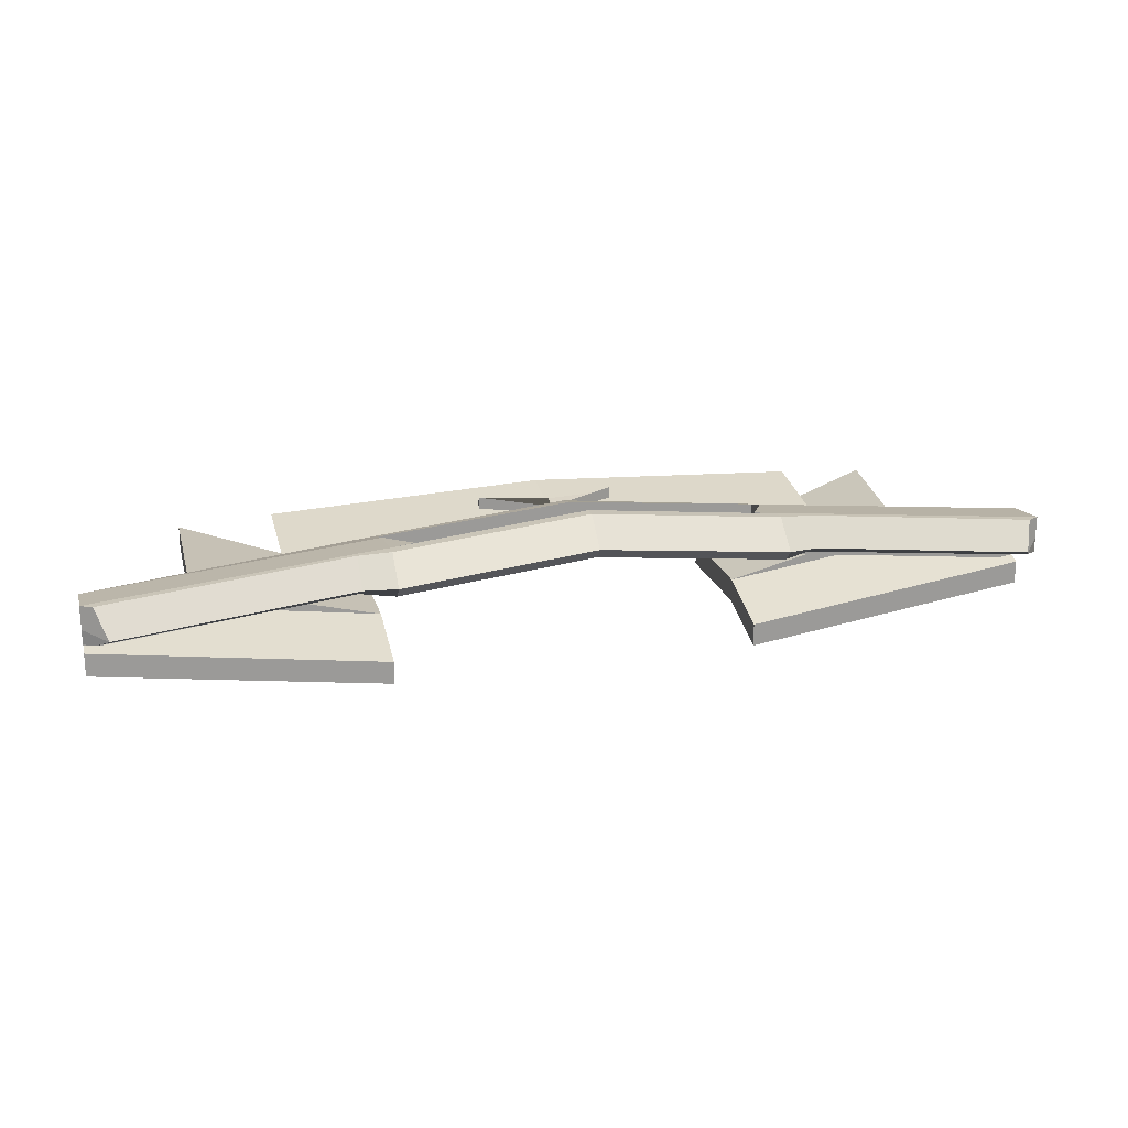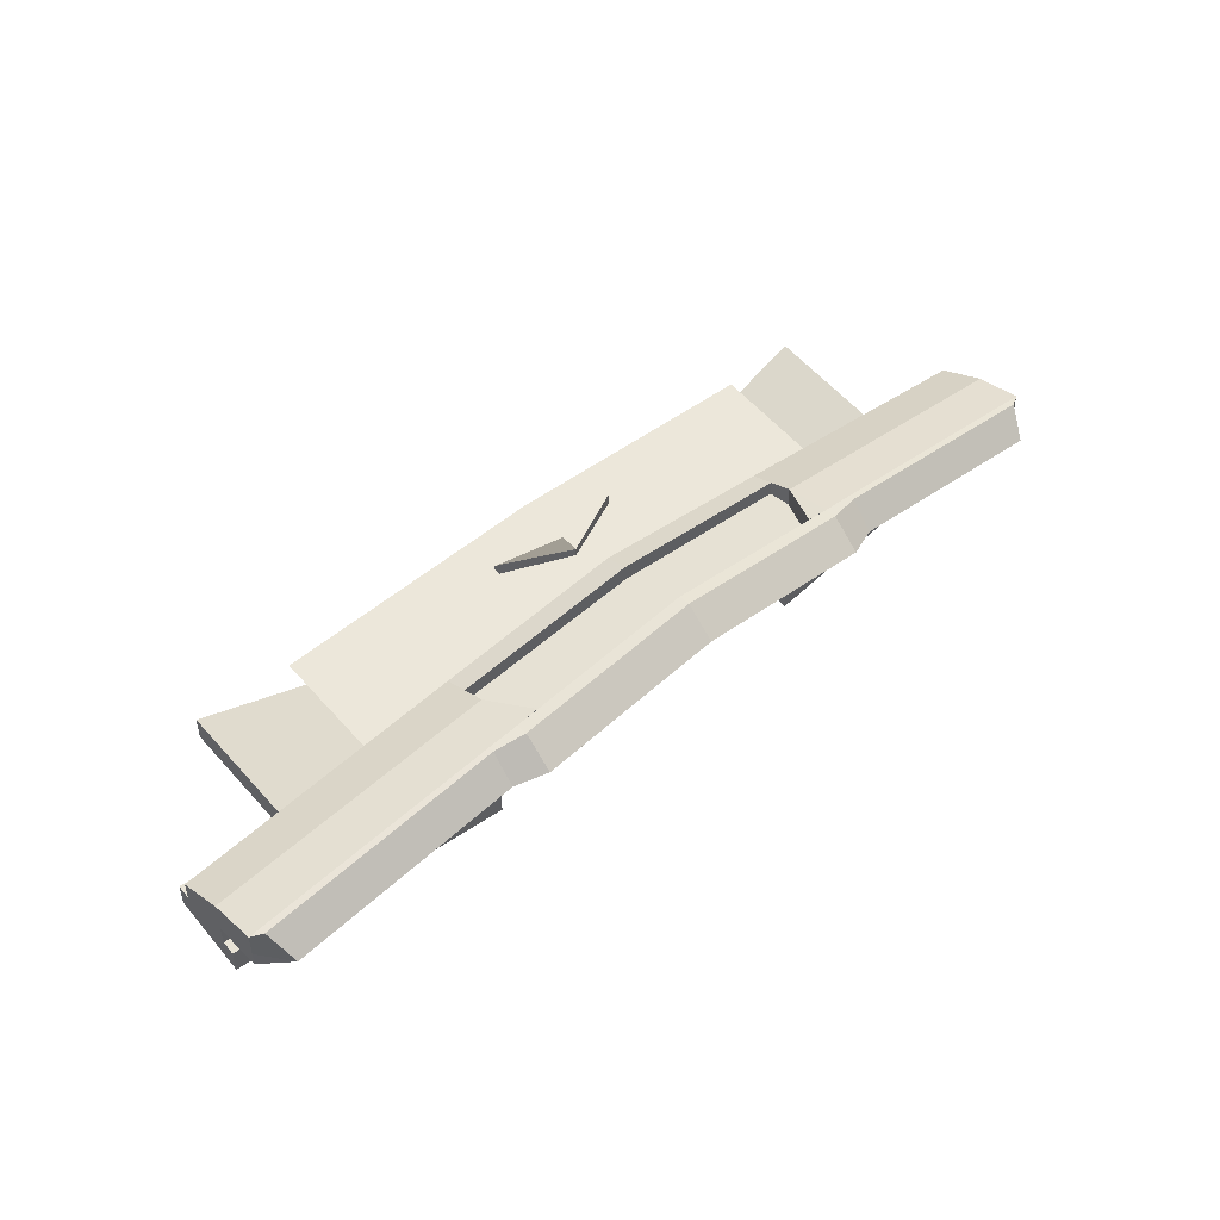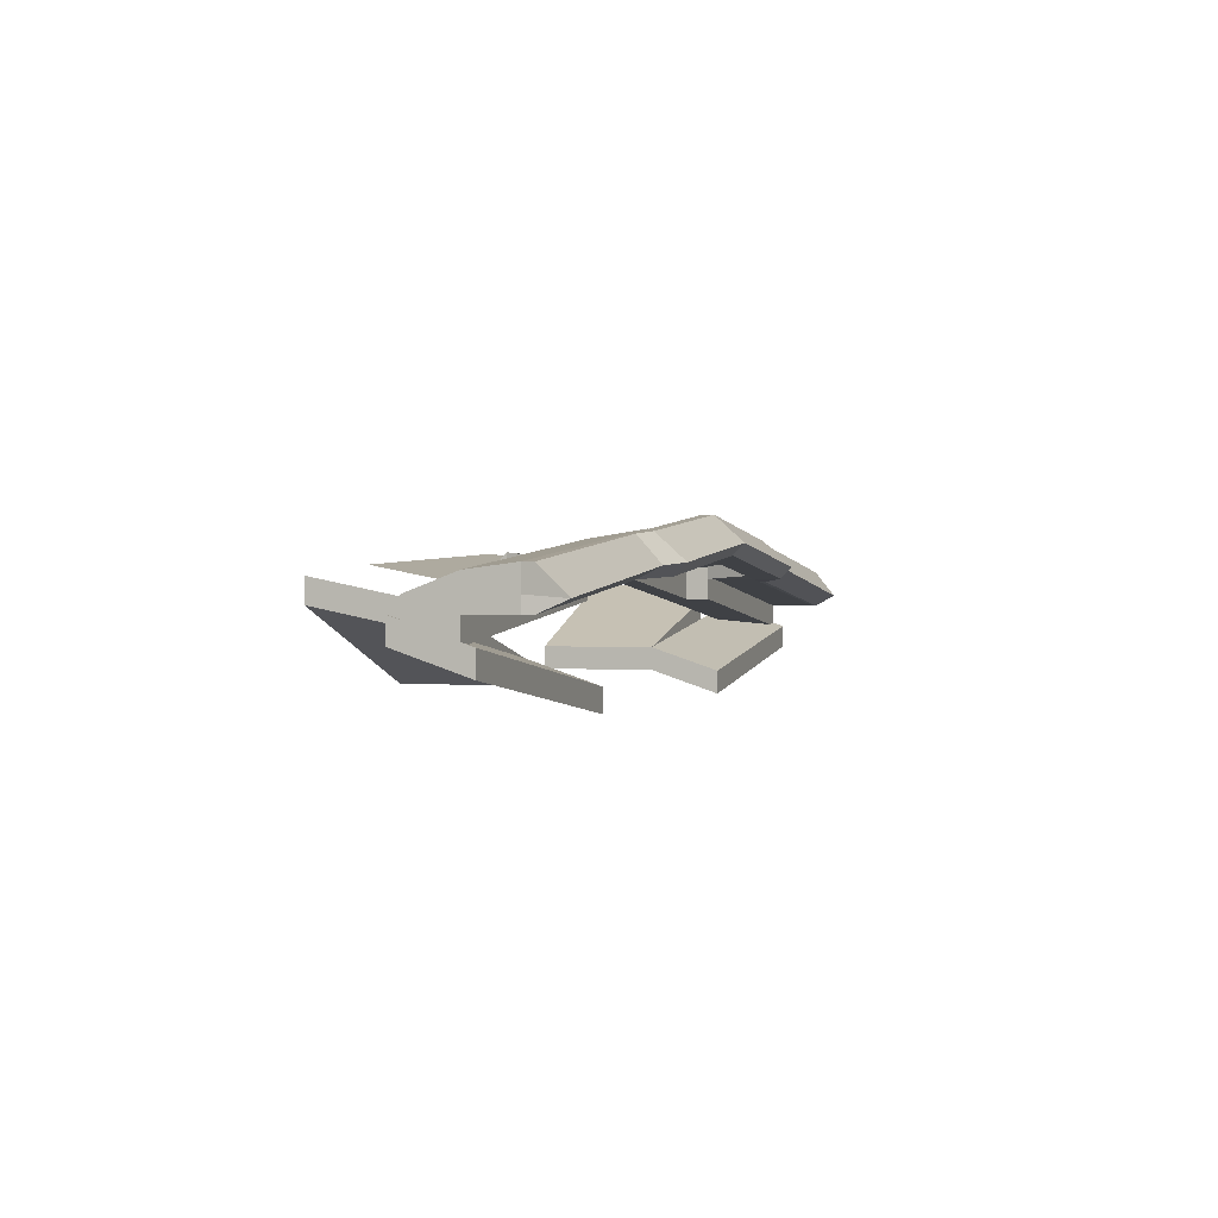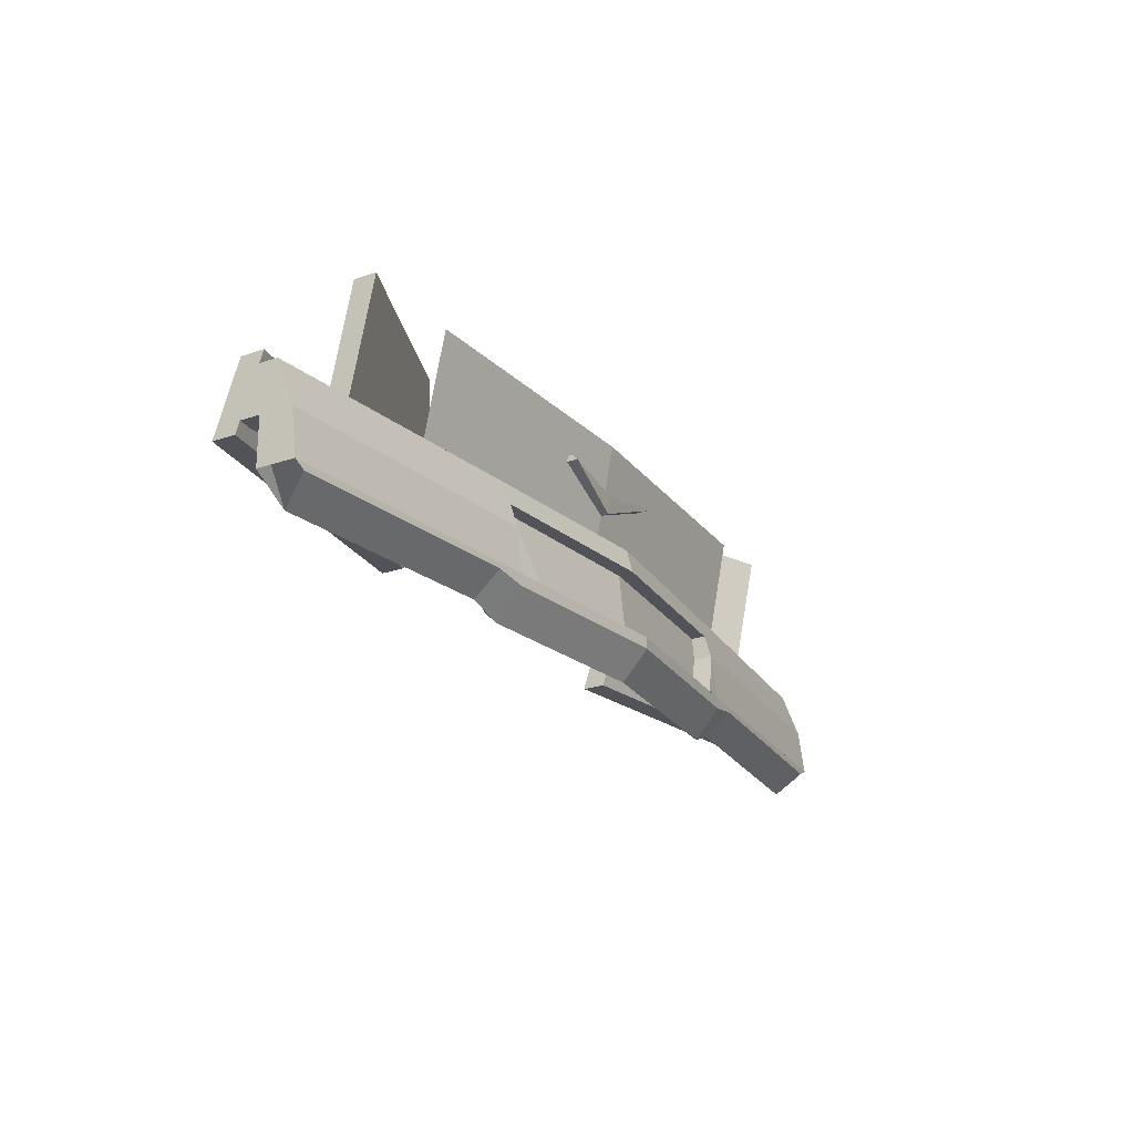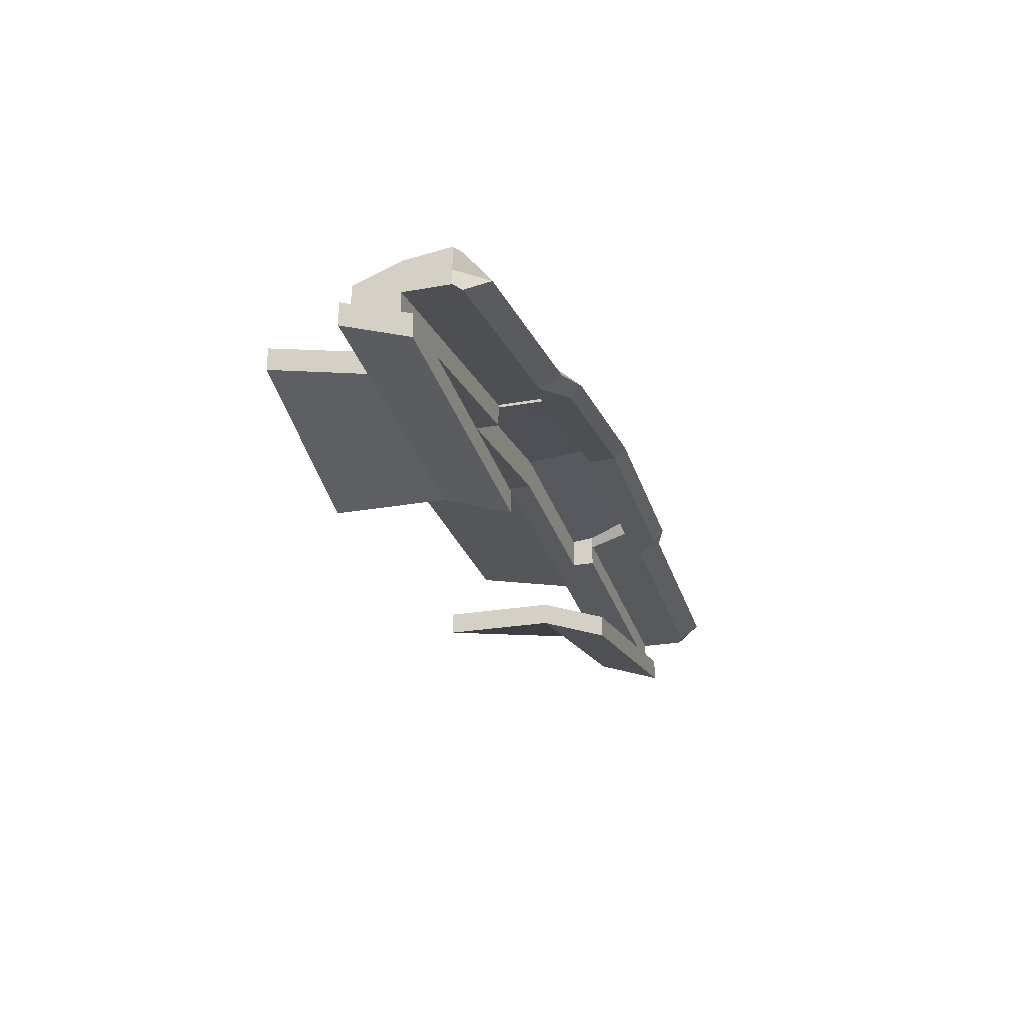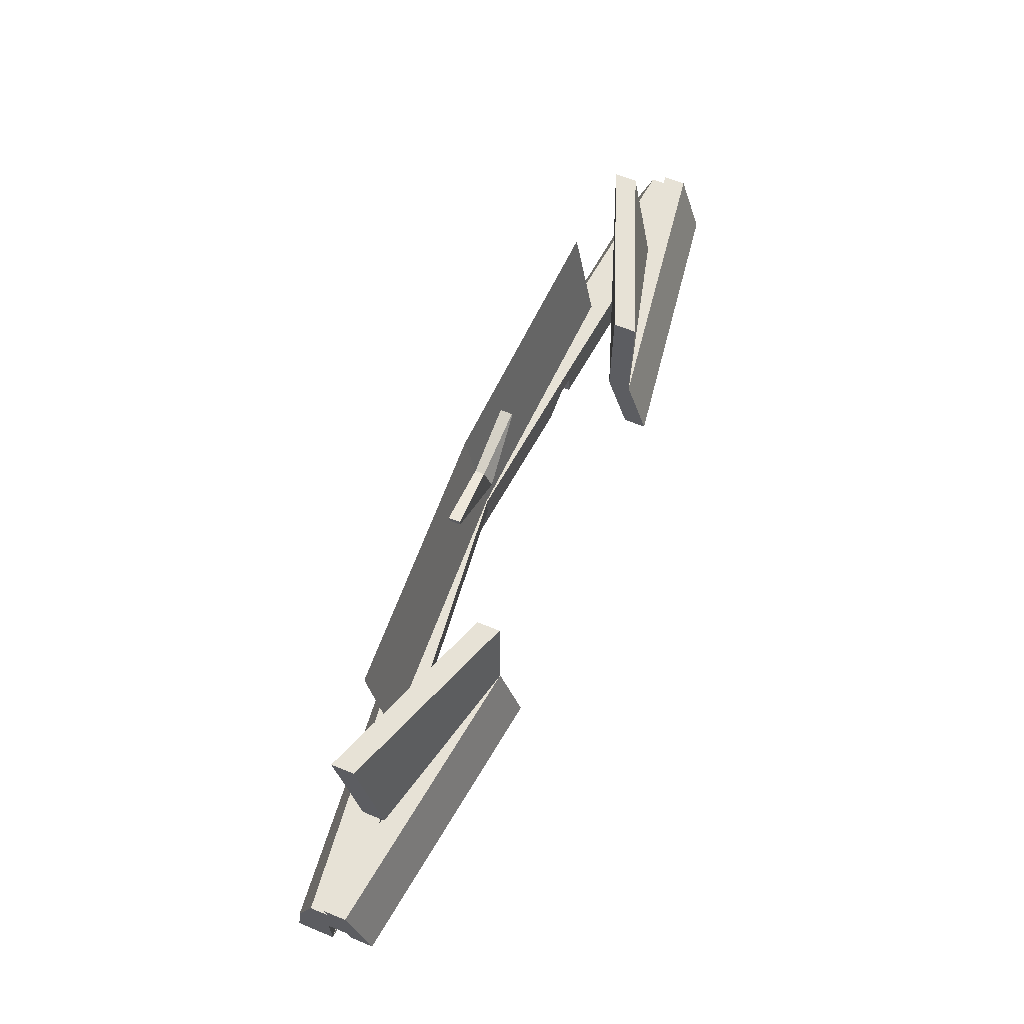
<metadata>
{"format":"obj","ext":"obj","renderer":"f3d","projection":"perspective","resolution":1024,"background":"white","views":[{"elev":20.4,"azim":-15.0,"up":"+Z"},{"elev":46.8,"azim":-43.1,"up":"+Z"},{"elev":0.5,"azim":-72.0,"up":"+Z"},{"elev":-22.7,"azim":-59.8,"up":"+Y"},{"elev":-24.0,"azim":-73.2,"up":"+Z"},{"elev":62.9,"azim":112.5,"up":"+Y"}]}
</metadata>
<code>
o $Trim_V_Grille
v 0 0.1015 -0.05469
v 0 0.1015 -0.007812
v 0.1875 0.1484 -0.01562
v 0.1875 0.1484 -0.0625
v 0.1875 0.1328 -0.0625
v 0.1875 0.1328 0
v 0 0.05467 -0.01562
v 0 0.05467 -0.07812
v -0.1875 0.1484 -0.0625
v -0.1875 0.1484 -0.01562
v 0 0.1015 -0.007812
v 0 0.1015 -0.05469
v 0 0.05467 -0.07812
v 0 0.05467 -0.01562
v -0.1875 0.1328 0
v -0.1875 0.1328 -0.0625
f 1 2 3 4
f 5 6 7 8
f 2 1 8 7
f 4 3 6 5
f 3 2 7 6
f 1 4 5 8
f 9 10 11 12
f 13 14 15 16
f 10 9 16 15
f 12 11 14 13
f 11 10 15 14
f 9 12 13 16
o $Grille
v 0.5 0.2812 -0.3125
v 0.5 0.2812 -0.25
v 1 0.2812 -0.0625
v 1 0.2812 -0.125
v 1 -0.03127 -0.1875
v 1 -0.03127 -0.125
v 0.5 -0.03127 -0.25
v 0.5 -0.03127 -0.3125
v 0.5 -0.03127 -0.3125
v 0.5 -0.03127 -0.25
v 1.281 -0.03127 -0.1406
v 1.281 -0.03127 -0.2031
v 1.281 -0.2188 -0.2656
v 1.281 -0.2188 -0.2031
v 0.5 -0.2188 -0.3125
v 0.5 -0.2188 -0.375
v 0.5156 -0.06252 -0.1172
v 0.5156 -0.06252 -0.07812
v 1.281 -0.06252 -0.1641
v 1.281 -0.06252 -0.2031
v 1.281 -0.1875 -0.2031
v 1.281 -0.1875 -0.1719
v 0.5156 -0.1875 -0.08594
v 0.5156 -0.1875 -0.1172
v 0.5156 -0.06252 -0.07812
v 0.5156 -0.06252 -0.01562
v 1.281 -0.06252 -0.1016
v 1.281 -0.06252 -0.1641
v 1.281 -0.1875 -0.1719
v 1.281 -0.1875 -0.05469
v 0.5156 -0.1875 0.02344
v 0.5156 -0.1875 -0.08594
v 0 0.2467 -8.6e-05
v 0.7499 0.2486 -0.03662
v 0.7499 0.2486 -0.03662
v 0 0.2467 -8.6e-05
v 0 -0.063 -0.05998
v 0.7499 -0.06108 -0.09651
v 0.7499 -0.06108 -0.09651
v 0 -0.063 -0.05998
v 0.5156 -0.1875 -0.05469
v 0.5156 -0.1875 0.02344
v 1.281 -0.1875 -0.05469
v 1.281 -0.1875 -0.1406
v 1.281 -0.3125 -0.1406
v 1.281 -0.3125 -0.03906
v 0.5156 -0.3125 0.03906
v 0.5156 -0.3125 -0.05469
v 0.6016 -0.3125 -0.07031
v 0.6016 -0.3125 -0.03125
v 1.281 -0.3125 -0.1016
v 1.281 -0.3125 -0.1406
v 1.25 -0.3281 -0.1406
v 1.219 -0.3906 -0.1094
v 0.6016 -0.3906 -0.03906
v 0.6016 -0.3281 -0.07031
v 0.6016 -0.3125 -0.03125
v 0.6016 -0.3125 0.03125
v 1.281 -0.3125 -0.03906
v 1.281 -0.3125 -0.1016
v 1.219 -0.3906 -0.1094
v 1.25 -0.3281 -0.03906
v 0.6016 -0.3281 0.03125
v 0.6016 -0.3906 -0.03906
v 0 -0.3125 -0.007812
v 0 -0.3125 0.03125
v 0.5156 -0.3125 -0.02344
v 0.5156 -0.3125 -0.0625
v 0.5156 -0.3906 -0.0625
v 0.5156 -0.4219 -0.03125
v 0 -0.4219 0.02344
v 0 -0.3906 -0.007812
v 0 -0.3125 0.03125
v 0 -0.3125 0.09375
v 0.5156 -0.3125 0.03906
v 0.5156 -0.3125 -0.02344
v 0.5156 -0.4219 -0.03125
v 0.5156 -0.3438 0.03906
v 0 -0.3438 0.09375
v 0 -0.4219 0.02344
v 0.5156 -0.3125 -0.0625
v 0.5156 -0.3125 -0.02344
v 0.6016 -0.3125 -0.03125
v 0.6016 -0.3125 -0.07031
v 0.6016 -0.3281 -0.07031
v 0.6016 -0.3906 -0.03906
v 0.5156 -0.4219 -0.03125
v 0.5156 -0.3906 -0.0625
v 0.5156 -0.3125 -0.02344
v 0.5156 -0.3125 0.03906
v 0.6016 -0.3125 0.03125
v 0.6016 -0.3125 -0.03125
v 0.6016 -0.3906 -0.03906
v 0.6016 -0.3281 0.03125
v 0.5156 -0.3438 0.03906
v 0.5156 -0.4219 -0.03125
v 0 -0.1283 0.01554
v 0 -0.1283 0.01554
v 0.5156 -0.125 -0.03516
v 0.5156 -0.125 -0.03516
v 0.5156 -0.3097 -0.01693
v 0.5156 -0.3097 -0.01693
v 0 -0.313 0.03377
v 0 -0.313 0.03377
v 0 -0.06252 -0.0625
v 0 -0.06252 -0.02344
v 0.5156 -0.06252 -0.07812
v 0.5156 -0.06252 -0.1172
v 0.5156 -0.125 -0.1172
v 0.5156 -0.125 -0.07812
v 0 -0.125 -0.02344
v 0 -0.125 -0.0625
v 0 -0.06252 -0.02344
v 0 -0.06252 0.03906
v 0.5156 -0.06252 -0.01562
v 0.5156 -0.06252 -0.07812
v 0.5156 -0.125 -0.07812
v 0.5156 -0.125 0.003906
v 0 -0.125 0.05469
v 0 -0.125 -0.02344
v 0.5156 -0.3125 -0.0625
v 0.5156 -0.3125 0.03906
v 0.4531 -0.3125 0.04688
v 0.4531 -0.3125 -0.05469
v 0.5156 -0.1875 -0.0625
v 0.5156 -0.1875 0.02344
v -0.5156 -0.06252 -0.07812
v 0 -0.06252 -0.02344
v 0 -0.06252 -0.0625
v -0.5156 -0.06252 -0.1172
v 0 -0.125 -0.02344
v -0.5156 -0.125 -0.07812
v -0.5156 -0.125 -0.1172
v 0 -0.125 -0.0625
v -0.5156 -0.06252 -0.01562
v 0 -0.06252 0.03906
v 0 -0.06252 -0.02344
v -0.5156 -0.06252 -0.07812
v 0 -0.125 0.05469
v -0.5156 -0.125 0.003906
v -0.5156 -0.125 -0.07812
v 0 -0.125 -0.02344
v 0 -0.1283 0.01554
v 0 -0.1283 0.01554
v -0.5156 -0.125 -0.03516
v -0.5156 -0.125 -0.03516
v -0.5156 -0.3097 -0.01693
v -0.5156 -0.3097 -0.01693
v 0 -0.313 0.03377
v 0 -0.313 0.03377
v -0.6016 -0.3125 -0.03125
v -0.5156 -0.3125 -0.02344
v -0.5156 -0.3125 -0.0625
v -0.6016 -0.3125 -0.07031
v -0.5156 -0.4219 -0.03125
v -0.6016 -0.3906 -0.03906
v -0.6016 -0.3281 -0.07031
v -0.5156 -0.3906 -0.0625
v -0.6016 -0.3125 0.03125
v -0.5156 -0.3125 0.03906
v -0.5156 -0.3125 -0.02344
v -0.6016 -0.3125 -0.03125
v -0.5156 -0.3438 0.03906
v -0.6016 -0.3281 0.03125
v -0.6016 -0.3906 -0.03906
v -0.5156 -0.4219 -0.03125
v -0.5156 -0.3125 -0.02344
v 0 -0.3125 0.03125
v 0 -0.3125 -0.007812
v -0.5156 -0.3125 -0.0625
v 0 -0.4219 0.02344
v -0.5156 -0.4219 -0.03125
v -0.5156 -0.3906 -0.0625
v 0 -0.3906 -0.007812
v -0.5156 -0.3125 0.03906
v 0 -0.3125 0.09375
v 0 -0.3125 0.03125
v -0.5156 -0.3125 -0.02344
v 0 -0.3438 0.09375
v -0.5156 -0.3438 0.03906
v -0.5156 -0.4219 -0.03125
v 0 -0.4219 0.02344
v -1.281 -0.3125 -0.1016
v -0.6016 -0.3125 -0.03125
v -0.6016 -0.3125 -0.07031
v -1.281 -0.3125 -0.1406
v -0.6016 -0.3906 -0.03906
v -1.219 -0.3906 -0.1094
v -1.25 -0.3281 -0.1406
v -0.6016 -0.3281 -0.07031
v -1.281 -0.3125 -0.03906
v -0.6016 -0.3125 0.03125
v -0.6016 -0.3125 -0.03125
v -1.281 -0.3125 -0.1016
v -0.6016 -0.3281 0.03125
v -1.25 -0.3281 -0.03906
v -1.219 -0.3906 -0.1094
v -0.6016 -0.3906 -0.03906
v -0.4531 -0.3125 0.04688
v -0.5156 -0.3125 0.03906
v -0.5156 -0.3125 -0.0625
v -0.4531 -0.3125 -0.05469
v -0.5156 -0.1875 0.02344
v -0.5156 -0.1875 -0.0625
v -1.281 -0.1875 -0.05469
v -0.5156 -0.1875 0.02344
v -0.5156 -0.1875 -0.05469
v -1.281 -0.1875 -0.1406
v -0.5156 -0.3125 0.03906
v -1.281 -0.3125 -0.03906
v -1.281 -0.3125 -0.1406
v -0.5156 -0.3125 -0.05469
v -1 0.2812 -0.0625
v -0.5 0.2812 -0.25
v -0.5 0.2812 -0.3125
v -1 0.2812 -0.125
v -0.5 -0.03127 -0.25
v -1 -0.03127 -0.125
v -1 -0.03127 -0.1875
v -0.5 -0.03127 -0.3125
v -1.281 -0.03127 -0.1406
v -0.5 -0.03127 -0.25
v -0.5 -0.03127 -0.3125
v -1.281 -0.03127 -0.2031
v -0.5 -0.2188 -0.3125
v -1.281 -0.2188 -0.2031
v -1.281 -0.2188 -0.2656
v -0.5 -0.2188 -0.375
v -1.281 -0.06252 -0.1641
v -0.5156 -0.06252 -0.07812
v -0.5156 -0.06252 -0.1172
v -1.281 -0.06252 -0.2031
v -0.5156 -0.1875 -0.08594
v -1.281 -0.1875 -0.1719
v -1.281 -0.1875 -0.2031
v -0.5156 -0.1875 -0.1172
v -1.281 -0.06252 -0.1016
v -0.5156 -0.06252 -0.01562
v -0.5156 -0.06252 -0.07812
v -1.281 -0.06252 -0.1641
v -0.5156 -0.1875 0.02344
v -1.281 -0.1875 -0.05469
v -1.281 -0.1875 -0.1719
v -0.5156 -0.1875 -0.08594
v -0.7499 0.2486 -0.03662
v 0 0.2467 -8.6e-05
v -0.7499 0.2486 -0.03662
v 0 0.2467 -8.6e-05
v -0.7499 -0.06108 -0.09651
v 0 -0.063 -0.05998
v -0.7499 -0.06108 -0.09651
v 0 -0.063 -0.05998
f 17 18 19 20
f 21 22 23 24
f 18 17 24 23
f 19 18 23 22
f 17 20 21 24
f 25 26 27 28
f 29 30 31 32
f 26 25 32 31
f 27 26 31 30
f 25 28 29 32
f 33 34 35 36
f 37 38 39 40
f 34 33 40 39
f 35 34 39 38
f 33 36 37 40
f 41 42 43 44
f 45 46 47 48
f 42 41 48 47
f 43 42 47 46
f 41 44 45 48
f 49 50 51 52
f 53 54 55 56
f 49 52 53 56
f 56 54 51 49
f 52 50 55 53
f 20 19 22 21
f 28 27 30 29
f 36 35 38 37
f 44 43 46 45
f 57 58 59 60
f 61 62 63 64
f 58 57 64 63
f 60 59 62 61
f 59 58 63 62
f 57 60 61 64
f 65 66 67 68
f 69 70 71 72
f 66 65 72 71
f 68 67 70 69
f 67 66 71 70
f 65 68 69 72
f 73 74 75 76
f 77 78 79 80
f 74 73 80 79
f 76 75 78 77
f 75 74 79 78
f 73 76 77 80
f 81 82 83 84
f 85 86 87 88
f 82 81 88 87
f 84 83 86 85
f 83 82 87 86
f 81 84 85 88
f 89 90 91 92
f 93 94 95 96
f 90 89 96 95
f 92 91 94 93
f 91 90 95 94
f 89 92 93 96
f 97 98 99 100
f 101 102 103 104
f 98 97 104 103
f 100 99 102 101
f 99 98 103 102
f 97 100 101 104
f 105 106 107 108
f 109 110 111 112
f 106 105 112 111
f 108 107 110 109
f 107 106 111 110
f 105 108 109 112
f 113 114 115 116
f 117 118 119 120
f 114 113 120 119
f 116 115 118 117
f 115 114 119 118
f 113 116 117 120
f 121 122 123 124
f 125 126 127 128
f 122 121 128 127
f 124 123 126 125
f 123 122 127 126
f 121 124 125 128
f 129 130 131 132
f 133 134 135 136
f 130 129 136 135
f 132 131 134 133
f 131 130 135 134
f 129 132 133 136
f 137 138 139 140
f 141 142 138 137
f 142 139 138
f 141 137 140
f 142 141 140 139
f 143 144 145 146
f 147 148 149 150
f 150 145 144 147
f 148 143 146 149
f 147 144 143 148
f 149 146 145 150
f 151 152 153 154
f 155 156 157 158
f 158 153 152 155
f 156 151 154 157
f 155 152 151 156
f 157 154 153 158
f 159 160 161 162
f 163 164 165 166
f 160 159 166 165
f 161 162 163 164
f 165 159 161 163
f 164 162 160 166
f 167 168 169 170
f 171 172 173 174
f 174 169 168 171
f 172 167 170 173
f 171 168 167 172
f 173 170 169 174
f 175 176 177 178
f 179 180 181 182
f 182 177 176 179
f 180 175 178 181
f 179 176 175 180
f 181 178 177 182
f 183 184 185 186
f 187 188 189 190
f 190 185 184 187
f 188 183 186 189
f 187 184 183 188
f 189 186 185 190
f 191 192 193 194
f 195 196 197 198
f 198 193 192 195
f 196 191 194 197
f 195 192 191 196
f 197 194 193 198
f 199 200 201 202
f 203 204 205 206
f 206 201 200 203
f 204 199 202 205
f 203 200 199 204
f 205 202 201 206
f 207 208 209 210
f 211 212 213 214
f 214 209 208 211
f 212 207 210 213
f 211 208 207 212
f 213 210 209 214
f 215 216 217 218
f 216 219 220 217
f 215 219 216
f 217 220 218
f 218 220 219 215
f 221 222 223 224
f 225 226 227 228
f 228 223 222 225
f 226 221 224 227
f 225 222 221 226
f 227 224 223 228
f 229 230 231 232
f 233 234 235 236
f 236 231 230 233
f 233 230 229 234
f 235 232 231 236
f 237 238 239 240
f 241 242 243 244
f 244 239 238 241
f 241 238 237 242
f 243 240 239 244
f 245 246 247 248
f 249 250 251 252
f 252 247 246 249
f 249 246 245 250
f 251 248 247 252
f 253 254 255 256
f 257 258 259 260
f 260 255 254 257
f 257 254 253 258
f 259 256 255 260
f 261 262 263 264
f 265 266 267 268
f 264 262 266 268
f 263 265 268 262
f 267 261 264 266
f 234 229 232 235
f 242 237 240 243
f 250 245 248 251
f 258 253 256 259

</code>
